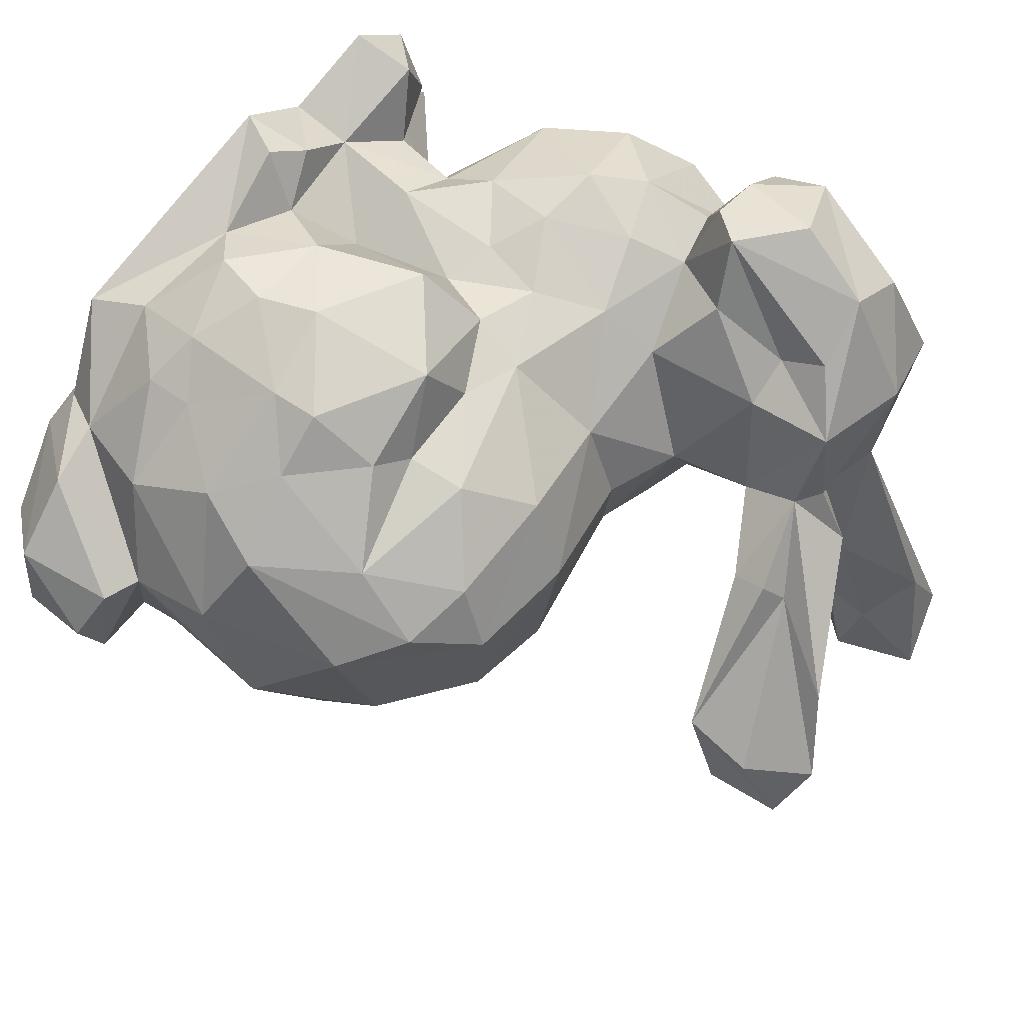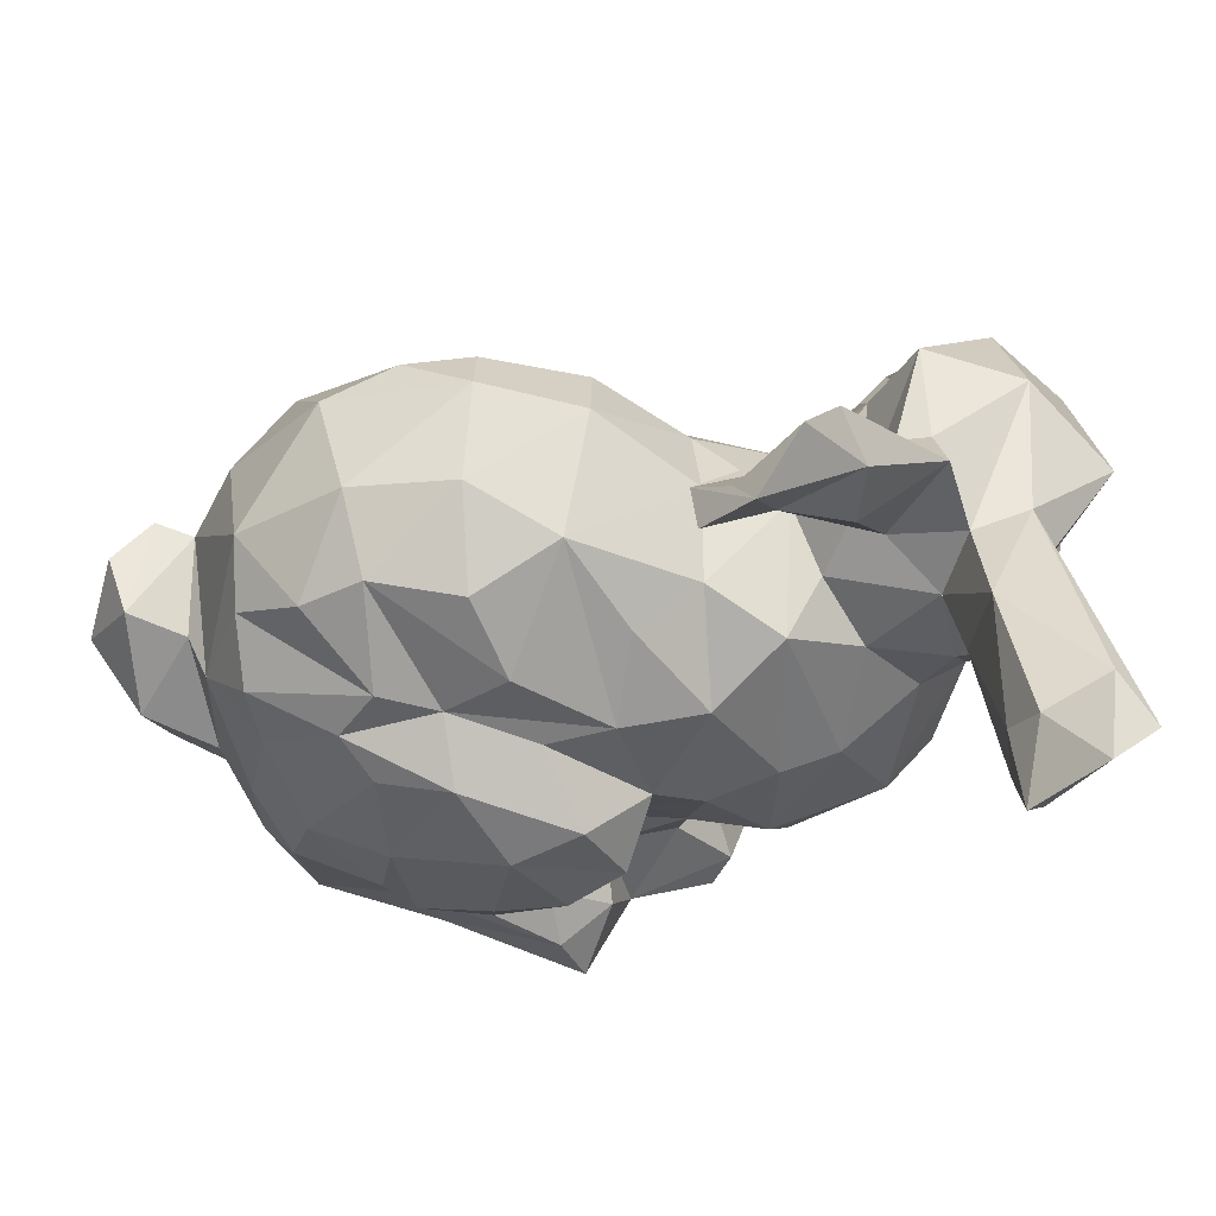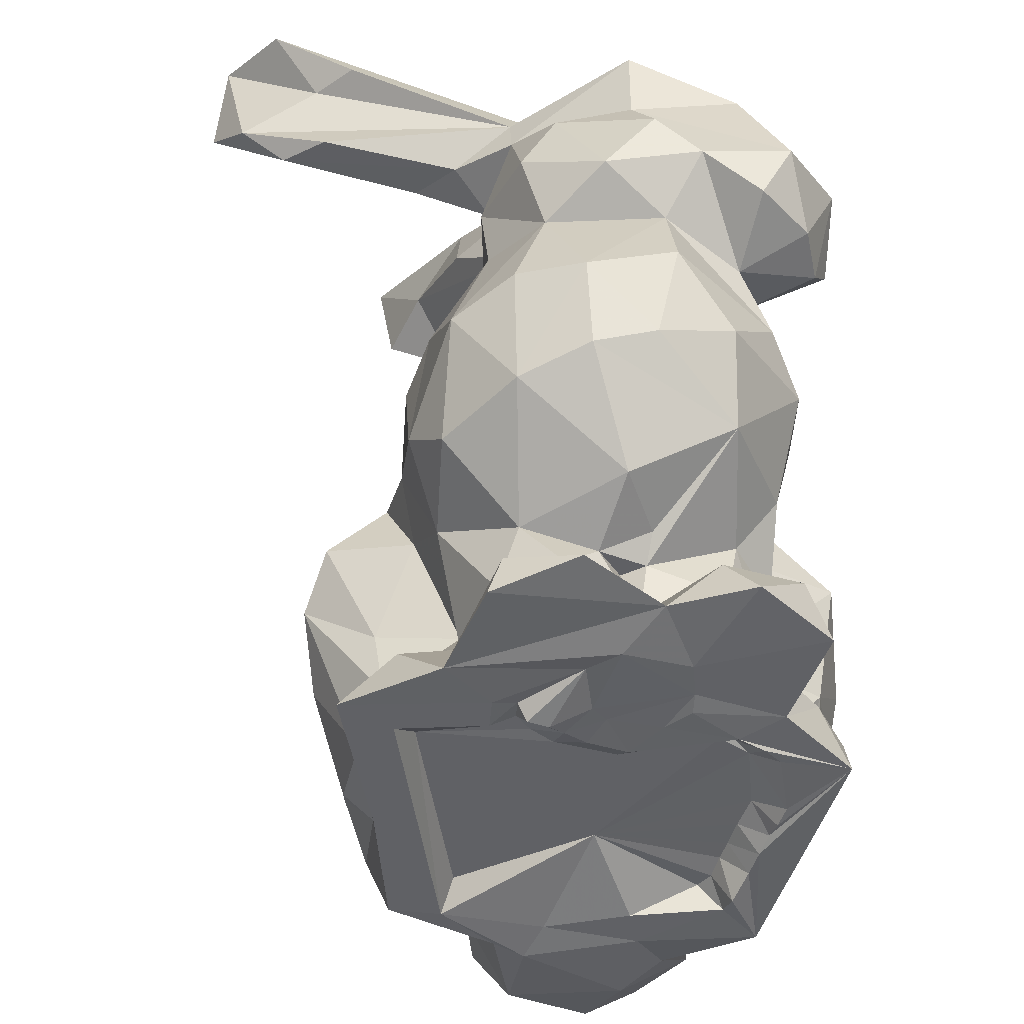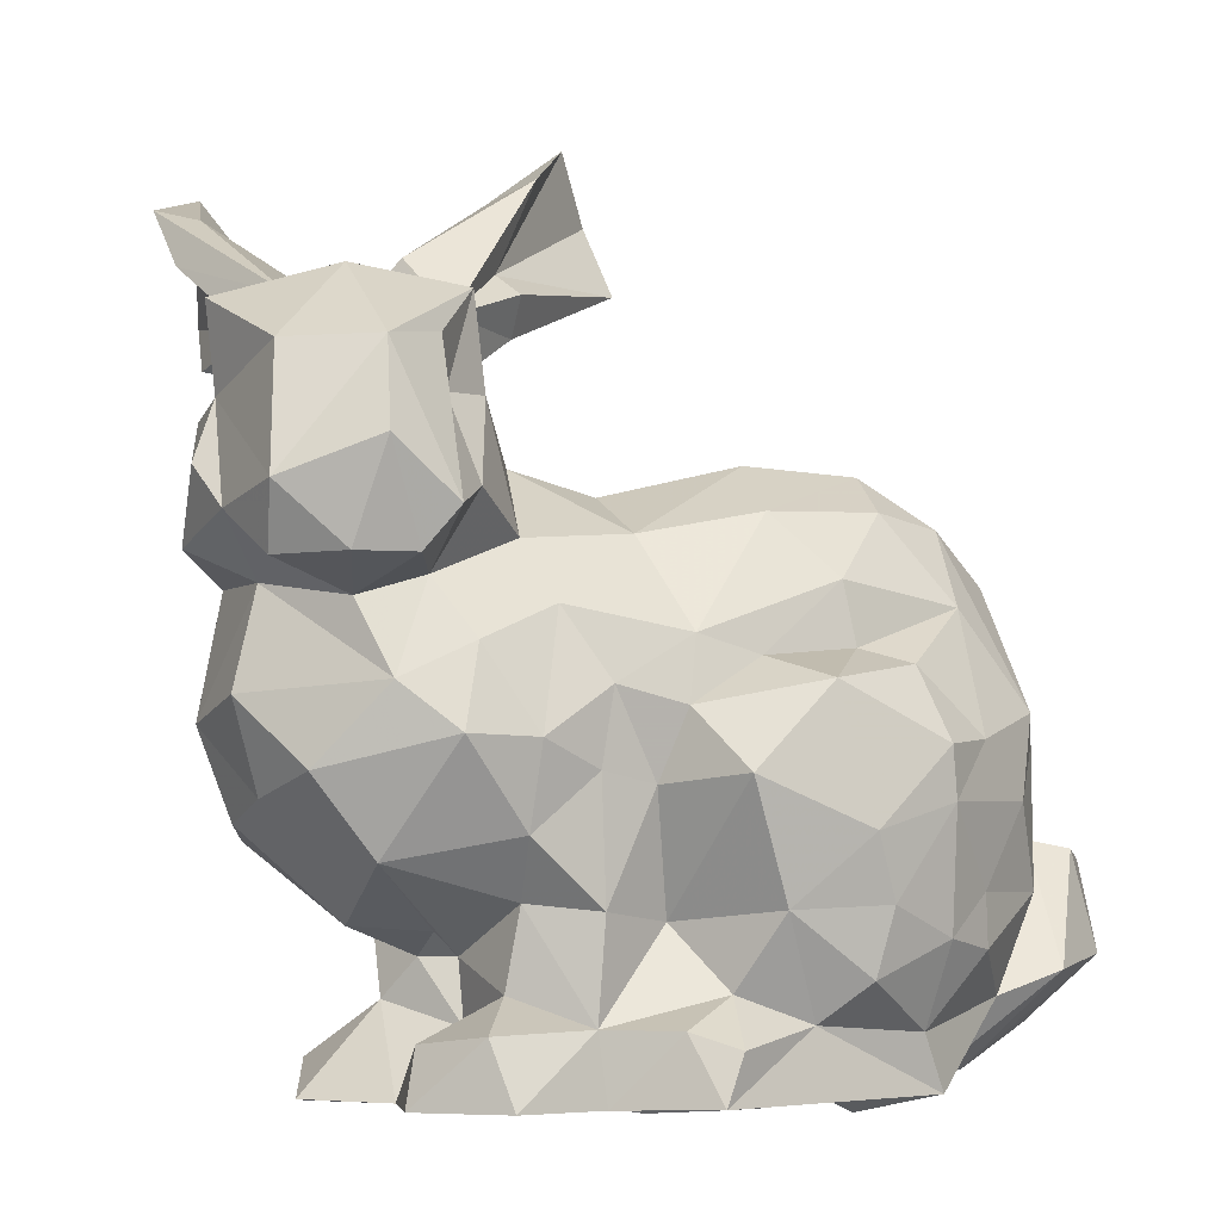
<metadata>
{"format":"obj","ext":"obj","renderer":"f3d","projection":"perspective","resolution":1024,"background":"white","views":[{"elev":67.6,"azim":131.6,"up":"+Z"},{"elev":-32.8,"azim":159.9,"up":"+Z"},{"elev":-49.1,"azim":-92.3,"up":"+Y"},{"elev":-4.2,"azim":-26.6,"up":"+Y"}]}
</metadata>
<code>
v -0.09507 0.1268 0.02043
v -0.09329 0.1196 0.02866
v -0.09209 0.1224 0.04456
v -0.09337 0.1152 0.0115
v -0.0903 0.1123 0.0391
v -0.0887 0.143 0.03672
v -0.09042 0.1369 0.01698
v -0.08984 0.09383 0.02336
v -0.08355 0.1103 0.001501
v -0.07643 0.1075 0.03593
v -0.08977 0.09 0.007923
v -0.0815 0.1126 0.04785
v -0.0844 0.07901 0.01995
v -0.08835 0.1349 0.003399
v -0.07846 0.1426 -0.004129
v -0.08527 0.09223 -0.003893
v -0.07738 0.1504 -0.004366
v -0.09211 0.1514 0.01693
v -0.07594 0.1431 0.04702
v -0.08565 0.1098 0.02235
v -0.08673 0.1242 -0.002778
v -0.08444 0.07547 0.008992
v -0.07671 0.09042 -0.01432
v -0.07939 0.1657 -0.03468
v -0.07474 0.1563 0.02796
v -0.07838 0.1778 -0.05003
v -0.07839 0.1284 0.05404
v -0.07852 0.07288 -0.003205
v -0.07153 0.1443 -0.01441
v -0.08184 0.08287 0.03312
v -0.07379 0.1745 -0.03908
v -0.07331 0.1495 -0.03911
v -0.07343 0.1556 0.002035
v -0.07227 0.09563 0.04132
v -0.07365 0.166 -0.04156
v -0.07201 0.1148 -0.007986
v -0.07357 0.03509 0.007247
v -0.06656 0.03351 -0.007426
v -0.0677 0.04034 -0.005043
v -0.06735 0.1519 -0.04703
v -0.06846 0.1592 -0.0554
v -0.06915 0.06064 0.01533
v -0.06544 0.07206 -0.01522
v -0.06006 0.1014 0.0428
v -0.06359 0.141 -0.007661
v -0.05939 0.04932 0.005243
v -0.06714 0.1192 0.05321
v -0.07204 0.1126 0.05022
v -0.06476 0.1451 0.03993
v -0.06795 0.03519 0.03534
v -0.07281 0.1271 -0.009421
v -0.06538 0.1108 0.03723
v -0.06419 0.1469 -0.02169
v -0.06198 0.1606 -0.01965
v -0.06238 0.1607 -0.04407
v -0.06316 0.1697 -0.04603
v -0.06132 0.1049 -0.01803
v -0.06329 0.0351 0.02079
v -0.06373 0.08804 0.04623
v -0.06692 0.1824 -0.06005
v -0.05715 0.05978 0.02017
v -0.06066 0.1676 -0.06192
v -0.06418 0.04421 0.03018
v -0.05631 0.1533 0.03195
v -0.07154 0.06994 0.03367
v -0.06226 0.1372 0.03566
v -0.0582 0.123 -0.008241
v -0.04893 0.1171 0.03213
v -0.05517 0.1629 0.002178
v -0.05841 0.08008 -0.02096
v -0.0515 0.05091 0.03275
v -0.06346 0.1524 -0.002464
v -0.05662 0.03535 0.0481
v -0.05607 0.1558 0.01192
v -0.05592 0.05582 0.01119
v -0.05284 0.05599 0.01934
v -0.05351 0.04886 -0.005613
v -0.05149 0.101 -0.02196
v -0.05124 0.04546 0.01792
v -0.05755 0.05934 -0.002052
v -0.05956 0.1231 0.04246
v -0.05911 0.04594 0.04403
v -0.05402 0.03354 0.01449
v -0.05093 0.03429 0.02615
v -0.05027 0.05625 0.01513
v -0.05381 0.1377 0.03079
v -0.05097 0.1528 0.01203
v -0.04924 0.1426 0.006686
v -0.04676 0.06967 -0.01561
v -0.0498 0.03357 -0.01385
v -0.04891 0.03522 0.00902
v -0.04786 0.1293 -0.0003503
v -0.05148 0.08767 0.04577
v -0.04997 0.06413 0.03506
v -0.03579 0.1584 0.0042
v -0.04455 0.03447 0.02698
v -0.03845 0.1619 2.28e-05
v -0.04329 0.08784 -0.02222
v -0.05211 0.07383 0.04252
v -0.04635 0.1071 0.03998
v -0.04242 0.1295 0.01315
v -0.04102 0.08312 0.04302
v -0.04188 0.03401 -0.00581
v -0.03968 0.06294 0.04183
v -0.04097 0.03504 -0.001702
v -0.0404 0.04619 0.04062
v -0.03792 0.03266 0.003673
v -0.03922 0.03248 -1.106e-05
v -0.04008 0.03502 0.01058
v -0.03963 0.03486 0.04237
v -0.04304 0.1248 -0.0109
v -0.04074 0.03404 0.02687
v -0.03912 0.09556 0.04345
v -0.04203 0.04449 -0.02149
v -0.02927 0.1187 0.03036
v -0.03436 0.1759 -0.01276
v -0.02986 0.03863 -0.01822
v -0.03727 0.03544 0.0131
v -0.03662 0.03389 -0.00606
v -0.03534 0.03385 -0.02165
v -0.0272 0.03542 0.05476
v -0.03627 0.0781 -0.01962
v -0.03463 0.03466 0.006287
v -0.03926 0.04883 -0.01113
v -0.03473 0.03422 0.035
v -0.03644 0.03482 0.02259
v -0.03512 0.1109 -0.01908
v -0.03303 0.05793 -0.01106
v -0.03197 0.03518 0.01017
v -0.0287 0.1793 -0.005294
v -0.03247 0.03395 0.03959
v -0.03462 0.0383 -0.0016
v -0.03089 0.08172 -0.03528
v -0.03082 0.04618 0.04963
v -0.0382 0.163 -0.01361
v -0.02822 0.1256 0.01526
v -0.0293 0.03454 0.04254
v -0.03163 0.03831 0.0008235
v -0.03128 0.08114 0.04156
v -0.02972 0.03542 0.01722
v -0.02413 0.04353 0.05452
v -0.02902 0.06183 -0.02584
v -0.02962 0.03891 0.03533
v -0.04067 0.03366 -0.031
v -0.03107 0.03789 0.03236
v -0.03283 0.04226 -0.03043
v -0.02657 0.03782 0.01565
v -0.02093 0.1719 -0.02128
v -0.02804 0.04987 -0.02401
v -0.02774 0.09264 0.04503
v -0.03204 0.09142 -0.02488
v -0.02106 0.05095 0.04549
v -0.03574 0.1518 0.0002889
v -0.01901 0.04508 -0.02801
v -0.00975 0.1225 0.03574
v -0.05195 0.145 -0.00118
v -0.02899 0.1237 -0.0025
v -0.02662 0.03896 0.03784
v -0.02716 0.06121 0.0365
v -0.01912 0.1869 -0.01598
v -0.01782 0.03462 0.04483
v -0.02001 0.1064 -0.02266
v -0.029 0.03805 0.004839
v -0.02563 0.1033 0.04298
v -0.02355 0.08271 0.05625
v -0.01097 0.1627 -0.01349
v -0.01453 0.03939 0.03949
v -0.009373 0.1 -0.02439
v -0.02336 0.07329 -0.03883
v -0.01395 0.03437 0.04366
v -0.01762 0.1201 -0.01206
v -0.01312 0.03397 -0.0249
v -0.008729 0.0463 0.048
v -0.01228 0.1844 -0.0295
v -0.01341 0.06277 -0.03664
v -0.006409 0.131 0.02235
v -0.01019 0.03544 0.04272
v -0.01913 0.09327 -0.03593
v -0.002341 0.05285 0.05425
v -0.01506 0.1002 0.04393
v -0.0126 0.1754 -0.02131
v -0.0008468 0.1121 0.04308
v -0.01619 0.06319 0.05329
v -0.008926 0.1707 -0.02668
v -0.004384 0.07458 0.05875
v -0.006218 0.03463 0.04134
v -0.0003255 0.06387 0.05665
v -0.008579 0.03936 0.03766
v -0.009422 0.08402 -0.03898
v -0.001423 0.03444 0.04001
v -0.003497 0.03945 0.0365
v 0.00101 0.1017 0.04401
v 0.0002902 0.03944 0.03541
v 0.01631 0.03513 0.04313
v 0.007516 0.06967 -0.03323
v -0.00368 0.04814 -0.03072
v -0.005996 0.03826 0.01304
v -0.009279 0.09655 0.05558
v 0.003711 0.03245 0.03754
v 0.007233 0.0392 -0.01092
v 0.0101 0.08727 0.05595
v 0.01115 0.07877 0.05536
v 0.008143 0.09925 0.04903
v 0.004469 0.03886 0.03428
v 0.004535 0.05451 -0.03082
v 0.008413 0.03456 0.03644
v -0.002349 0.1297 -0.003446
v -0.003078 0.04285 -0.02524
v 0.003687 0.09403 -0.03282
v 0.01057 0.03443 0.02029
v 0.0005213 0.1123 -0.0211
v 0.01178 0.03469 -0.01295
v 0.00801 0.03972 0.03223
v 0.0108 0.1217 -0.01299
v 0.01209 0.05868 0.05238
v 0.01144 0.04466 0.04558
v 0.01106 0.1234 0.03398
v 0.01114 0.03486 -0.02216
v 0.008134 0.1006 -0.02192
v 0.01485 0.1296 0.003789
v 0.02043 0.08828 0.04902
v 0.01517 0.03523 0.005311
v 0.01751 0.03449 0.02213
v 0.0231 0.09088 -0.02417
v 0.02017 0.1013 -0.02184
v 0.0209 0.06434 -0.02751
v 0.02183 0.0567 0.04702
v 0.01541 0.08685 -0.02937
v 0.02055 0.03556 -0.003353
v 0.02202 0.1087 0.03921
v 0.0207 0.05381 -0.02691
v 0.02102 0.06545 0.04783
v 0.02879 0.03942 0.02758
v 0.0266 0.1154 -0.009573
v 0.02237 0.03443 0.002066
v 0.02391 0.1215 0.03025
v 0.02444 0.0472 -0.01962
v 0.01364 0.1301 0.02336
v 0.0304 0.07895 0.04409
v 0.03464 0.09274 0.04015
v 0.03179 0.1187 0.005285
v 0.03529 0.1132 0.02548
v 0.02979 0.05862 -0.01874
v 0.0328 0.04886 0.03281
v 0.03474 0.1059 -0.01055
v 0.035 0.05288 -0.0082
v 0.0342 0.0366 0.0203
v 0.03246 0.07594 -0.01871
v 0.03661 0.06511 0.03767
v 0.03826 0.08585 -0.01598
v 0.04649 0.07311 0.02121
v 0.0424 0.09347 -0.005935
v 0.04425 0.08843 0.02615
v 0.04479 0.09904 0.005597
v 0.04247 0.07389 -0.007298
v 0.04552 0.06999 0.002554
v 0.05749 0.05483 0.0252
v 0.04455 0.05277 0.03411
v 0.04115 0.04048 9.221e-05
v 0.05356 0.07167 0.02355
v 0.04975 0.04328 0.01495
v 0.04992 0.05627 -0.006424
v 0.0599 0.055 0.007687
v 0.05704 0.0711 0.004401
v 0.06052 0.06978 0.01549
f 176 136 115
f 20 9 11
f 56 31 54
f 238 176 155
f 207 136 176
f 33 25 72
f 22 13 11
f 8 20 11
f 207 157 136
f 55 56 54
f 9 20 4
f 51 15 45
f 53 29 40
f 43 70 89
f 80 43 89
f 263 262 264
f 52 10 34
f 59 44 34
f 44 52 34
f 176 220 207
f 215 187 179
f 187 202 185
f 45 156 88
f 255 252 254
f 229 259 235
f 99 93 59
f 215 179 216
f 198 203 192
f 151 127 162
f 148 135 116
f 44 100 52
f 52 100 68
f 254 245 241
f 59 93 44
f 53 54 45
f 125 110 112
f 93 100 44
f 87 69 74
f 173 216 179
f 258 260 251
f 202 201 185
f 233 258 244
f 104 99 94
f 102 93 99
f 113 100 93
f 93 102 113
f 115 68 100
f 104 102 99
f 230 192 203
f 87 130 69
f 139 102 104
f 255 254 251
f 102 139 113
f 164 100 113
f 100 164 115
f 159 104 106
f 215 202 187
f 139 150 113
f 217 155 182
f 159 139 104
f 113 150 164
f 185 201 198
f 63 79 58
f 155 115 164
f 182 230 217
f 141 152 134
f 117 163 138
f 217 238 155
f 217 230 236
f 220 176 238
f 265 263 264
f 141 173 152
f 258 251 244
f 183 185 165
f 152 173 183
f 236 238 217
f 179 183 173
f 176 115 155
f 201 203 198
f 165 185 198
f 192 182 180
f 182 164 180
f 182 155 164
f 192 180 198
f 183 187 185
f 187 183 179
f 110 106 73
f 47 19 27
f 47 49 19
f 257 260 258
f 232 202 215
f 230 240 236
f 81 66 47
f 47 66 49
f 19 49 64
f 11 13 8
f 81 47 52
f 224 228 209
f 262 263 259
f 86 66 81
f 251 249 244
f 41 62 40
f 66 64 49
f 52 68 81
f 106 82 73
f 232 239 202
f 239 221 202
f 66 86 64
f 244 227 216
f 240 242 236
f 257 263 265
f 181 160 97
f 194 244 216
f 194 216 173
f 160 130 97
f 86 81 68
f 251 253 249
f 221 239 240
f 242 240 253
f 232 249 239
f 253 239 249
f 86 68 101
f 33 72 54
f 202 221 201
f 181 97 166
f 15 29 45
f 145 125 140
f 249 232 227
f 26 33 31
f 227 232 215
f 253 240 239
f 62 60 56
f 216 227 215
f 153 87 88
f 153 95 87
f 95 97 87
f 121 173 141
f 244 249 227
f 259 263 261
f 201 221 203
f 192 230 182
f 250 252 255
f 240 230 221
f 97 130 87
f 194 173 121
f 106 71 82
f 166 97 95
f 53 55 54
f 73 82 50
f 1 7 14
f 184 174 166
f 4 14 21
f 125 112 126
f 2 3 7
f 184 166 148
f 30 8 13
f 147 145 140
f 243 255 246
f 160 116 130
f 45 54 72
f 158 143 145
f 1 14 4
f 2 1 4
f 11 9 16
f 18 17 15
f 12 48 27
f 194 233 244
f 230 203 221
f 15 7 18
f 237 246 229
f 174 160 181
f 245 254 252
f 226 248 243
f 237 243 246
f 248 250 255
f 7 15 14
f 243 231 226
f 255 256 246
f 218 237 229
f 243 248 255
f 154 146 149
f 166 174 181
f 98 151 122
f 88 64 86
f 95 153 166
f 261 263 257
f 56 55 62
f 254 242 253
f 64 88 87
f 254 253 251
f 136 101 115
f 60 26 31
f 264 260 265
f 79 76 85
f 251 260 264
f 256 251 264
f 101 92 88
f 256 255 251
f 92 101 111
f 219 168 162
f 25 19 64
f 18 33 17
f 54 31 33
f 157 101 136
f 25 64 74
f 7 6 18
f 31 56 60
f 101 68 115
f 130 116 69
f 241 242 254
f 72 25 74
f 77 80 89
f 18 25 33
f 111 101 157
f 87 74 64
f 241 238 242
f 55 40 62
f 63 71 79
f 238 236 242
f 69 72 74
f 234 220 241
f 220 238 241
f 150 180 164
f 165 150 139
f 152 183 159
f 53 40 55
f 104 94 106
f 183 165 159
f 134 106 110
f 71 94 76
f 3 19 6
f 59 34 30
f 27 19 3
f 59 30 65
f 27 3 12
f 58 46 37
f 79 85 75
f 30 34 8
f 71 63 82
f 134 152 106
f 71 106 94
f 6 19 25
f 121 134 110
f 153 88 156
f 159 165 139
f 257 265 260
f 33 26 24
f 165 198 150
f 106 152 159
f 58 79 46
f 8 34 20
f 150 198 180
f 46 79 75
f 34 10 20
f 21 14 15
f 79 71 76
f 153 156 166
f 41 35 60
f 60 35 26
f 57 36 67
f 35 24 26
f 214 211 207
f 82 63 50
f 142 133 169
f 149 142 169
f 151 178 133
f 41 17 35
f 219 224 209
f 17 24 35
f 142 122 133
f 122 151 133
f 29 17 32
f 17 41 32
f 114 124 149
f 142 128 122
f 162 171 207
f 149 128 142
f 2 7 1
f 144 90 114
f 140 118 129
f 37 46 39
f 63 58 50
f 5 3 2
f 17 33 24
f 124 128 149
f 121 110 125
f 88 92 45
f 237 231 243
f 220 214 207
f 18 6 25
f 9 51 36
f 189 178 209
f 16 9 23
f 9 36 23
f 28 16 23
f 151 168 178
f 29 15 17
f 219 209 168
f 80 28 43
f 46 80 77
f 28 11 16
f 3 6 7
f 144 114 146
f 39 46 77
f 46 75 80
f 28 22 11
f 9 4 21
f 29 53 45
f 171 162 127
f 212 120 172
f 225 250 224
f 234 225 219
f 220 234 214
f 112 110 96
f 252 250 225
f 140 126 118
f 47 27 48
f 149 146 114
f 148 156 135
f 156 45 72
f 234 245 225
f 234 219 211
f 207 171 157
f 157 171 127
f 211 162 207
f 111 57 67
f 133 178 189
f 168 209 178
f 92 67 45
f 264 262 256
f 111 78 57
f 111 157 127
f 92 111 67
f 168 151 162
f 225 245 252
f 127 78 111
f 214 234 211
f 116 160 174
f 57 78 70
f 262 246 256
f 259 246 262
f 90 39 77
f 23 36 57
f 224 250 248
f 259 229 246
f 43 28 23
f 70 23 57
f 225 224 219
f 77 89 124
f 23 70 43
f 67 36 51
f 226 224 248
f 228 224 226
f 114 90 124
f 89 98 122
f 125 126 140
f 195 228 226
f 237 218 231
f 205 226 231
f 60 62 41
f 90 77 124
f 116 135 69
f 9 21 51
f 208 231 218
f 208 205 231
f 156 69 135
f 195 209 228
f 226 205 195
f 208 196 205
f 189 209 195
f 89 70 98
f 196 195 205
f 196 175 195
f 195 175 189
f 128 89 122
f 218 172 208
f 219 162 211
f 148 166 156
f 154 196 208
f 72 69 156
f 98 78 127
f 40 32 41
f 124 89 128
f 101 88 86
f 51 45 67
f 196 154 175
f 38 37 39
f 148 174 184
f 154 169 175
f 175 169 189
f 208 146 154
f 148 116 174
f 51 21 15
f 172 146 208
f 169 133 189
f 172 144 146
f 149 169 154
f 90 38 39
f 70 78 98
f 241 245 234
f 151 98 127
f 212 117 120
f 197 147 163
f 194 206 223
f 204 193 197
f 223 222 235
f 186 121 177
f 52 47 48
f 177 121 170
f 4 20 2
f 117 212 200
f 212 197 200
f 247 223 235
f 76 75 85
f 2 20 10
f 131 121 125
f 229 212 218
f 235 222 212
f 2 10 5
f 206 194 199
f 210 206 213
f 61 76 65
f 261 247 259
f 247 258 233
f 200 197 117
f 12 3 5
f 222 197 212
f 161 121 137
f 137 121 131
f 22 65 13
f 233 223 247
f 28 42 22
f 197 158 145
f 233 194 223
f 13 65 30
f 10 12 5
f 213 204 197
f 22 42 65
f 235 212 229
f 197 145 147
f 191 188 197
f 134 121 141
f 28 80 42
f 48 12 10
f 48 10 52
f 218 212 172
f 117 197 163
f 191 197 193
f 194 121 186
f 190 194 186
f 259 247 235
f 38 58 37
f 223 206 210
f 90 58 38
f 99 59 65
f 261 257 247
f 257 258 247
f 75 42 80
f 42 75 61
f 65 42 61
f 83 58 90
f 65 94 99
f 91 83 90
f 32 40 29
f 83 84 58
f 84 50 58
f 103 90 144
f 120 103 144
f 103 91 90
f 73 50 84
f 94 65 76
f 120 119 103
f 105 91 103
f 117 119 120
f 108 91 105
f 188 167 197
f 194 190 199
f 107 91 108
f 107 109 91
f 132 119 117
f 210 213 197
f 138 132 117
f 120 144 172
f 123 109 107
f 110 84 96
f 110 73 84
f 197 167 158
f 170 121 161
f 118 109 123
f 129 118 123
f 222 223 210
f 210 197 222
f 123 107 132
f 132 138 123
f 138 163 123
f 163 147 129
f 147 140 129
f 119 132 105
f 105 132 108
f 105 103 119
f 107 108 132
f 163 129 123
f 96 83 109
f 126 112 96
f 96 84 83
f 83 91 109
f 109 118 96
f 118 126 96
f 76 61 75
f 191 193 190
f 125 145 143
f 125 143 131
f 143 158 131
f 137 131 158
f 170 161 167
f 161 137 158
f 167 161 158
f 190 186 191
f 186 177 188
f 191 186 188
f 177 170 167
f 167 188 177
f 206 199 204
f 199 190 193
f 204 199 193
f 204 213 206

</code>
